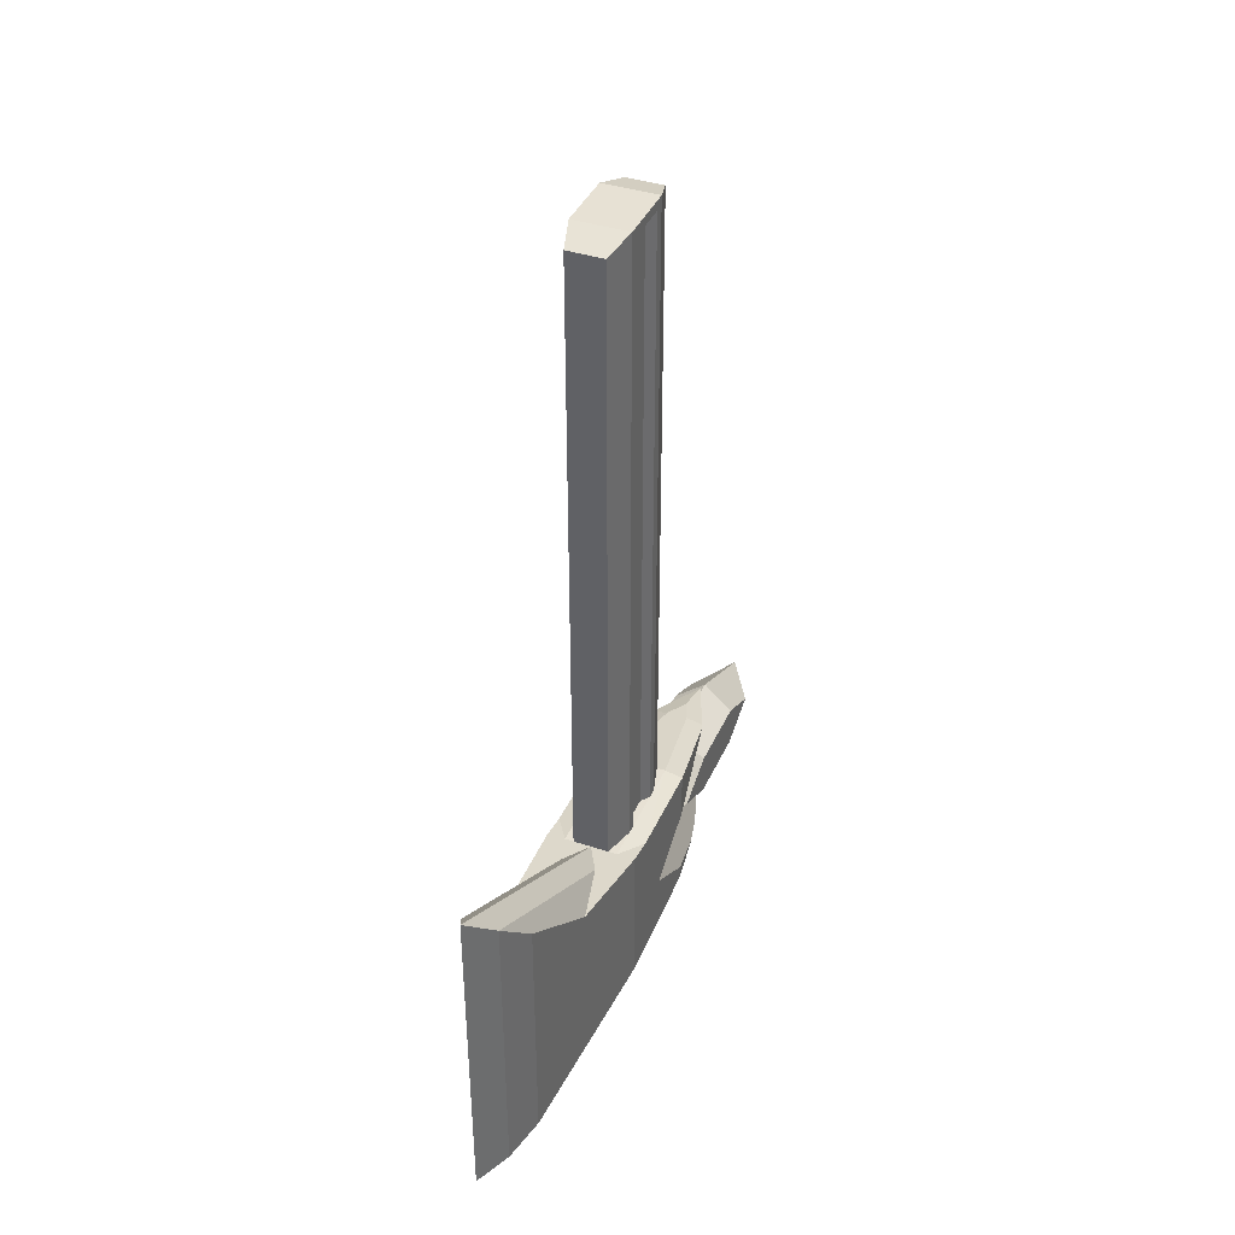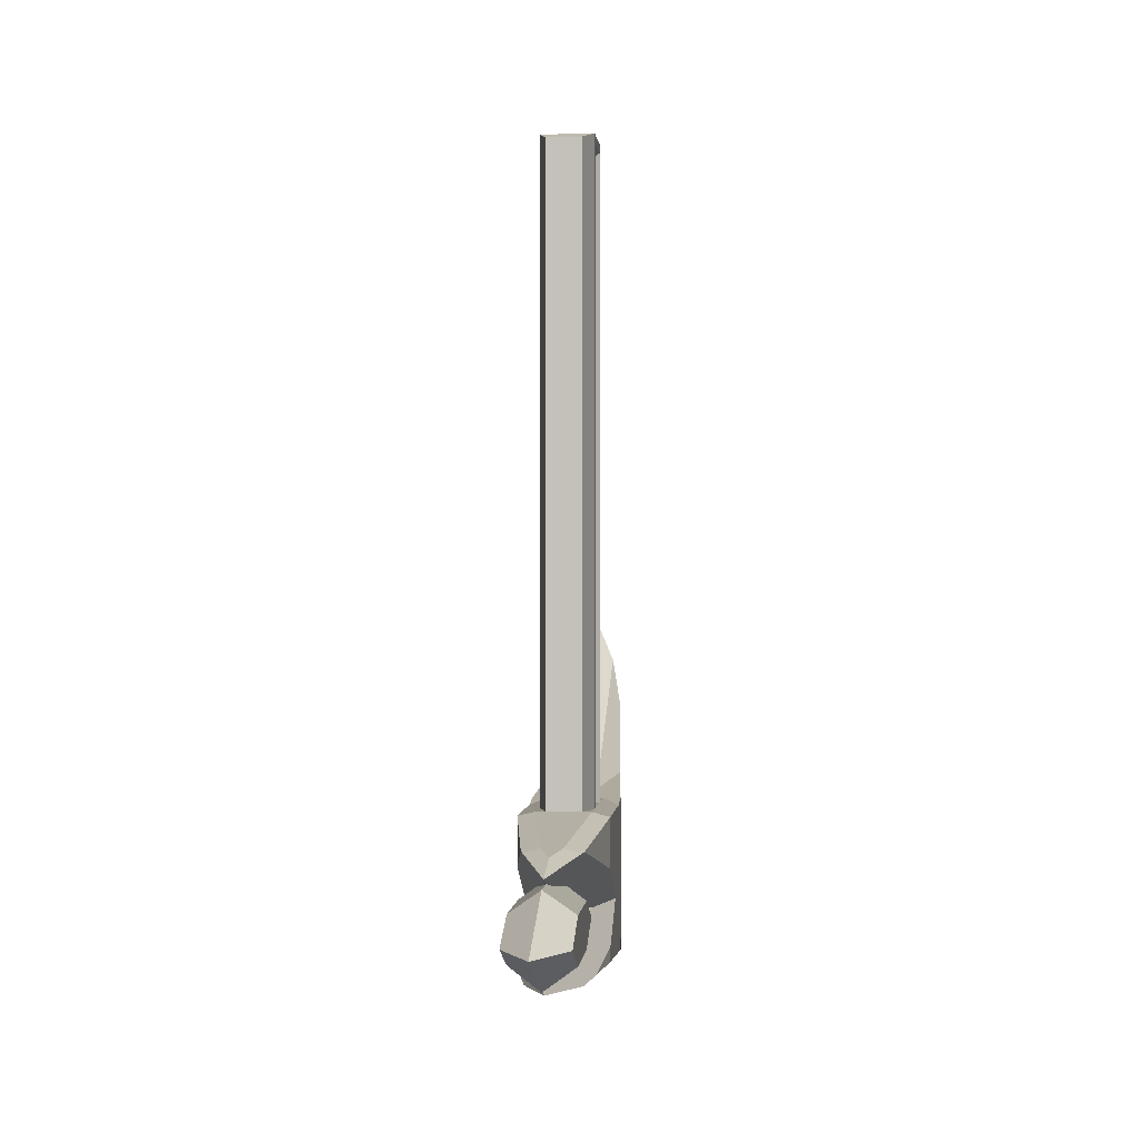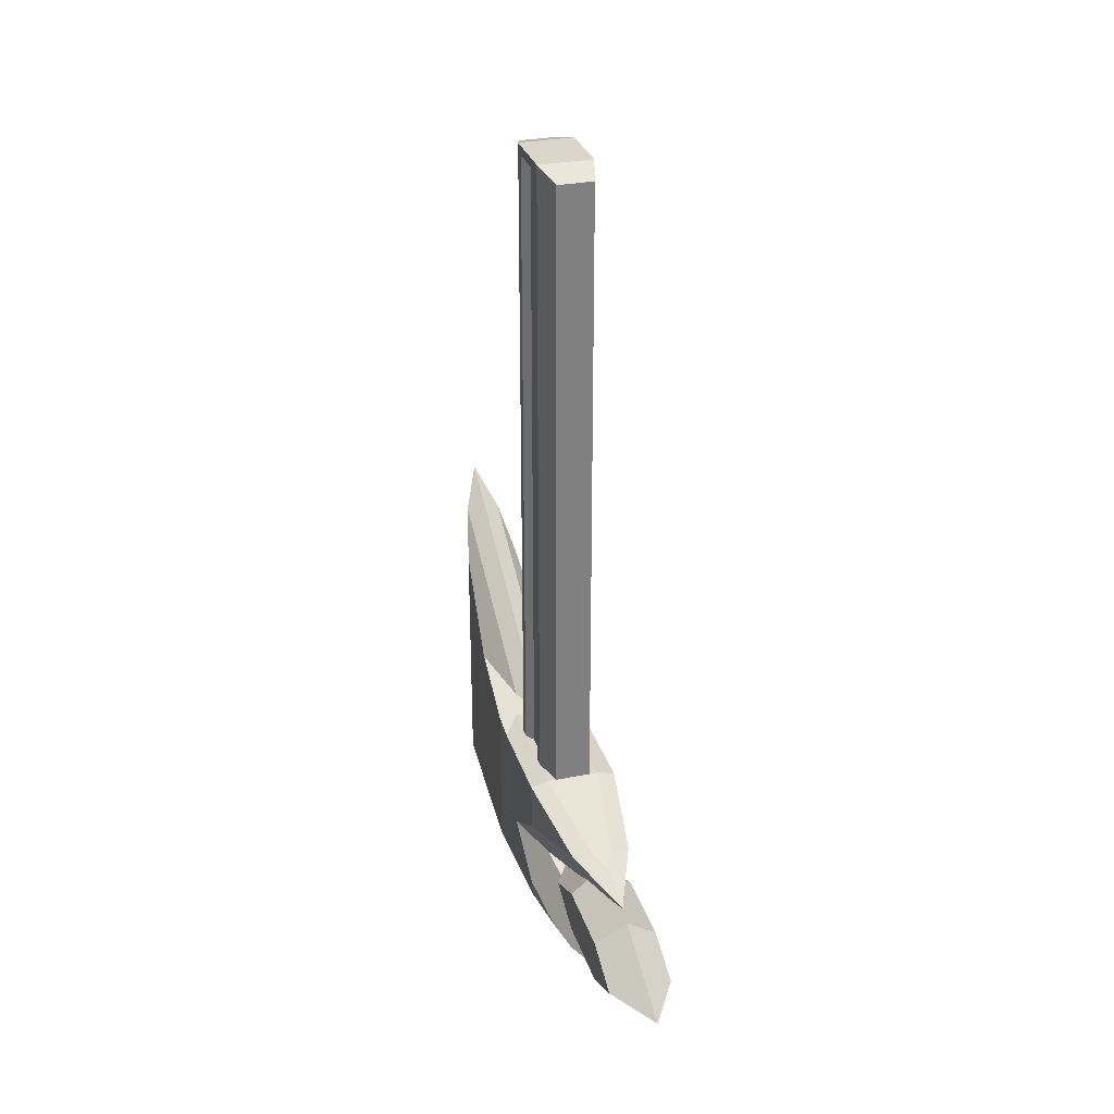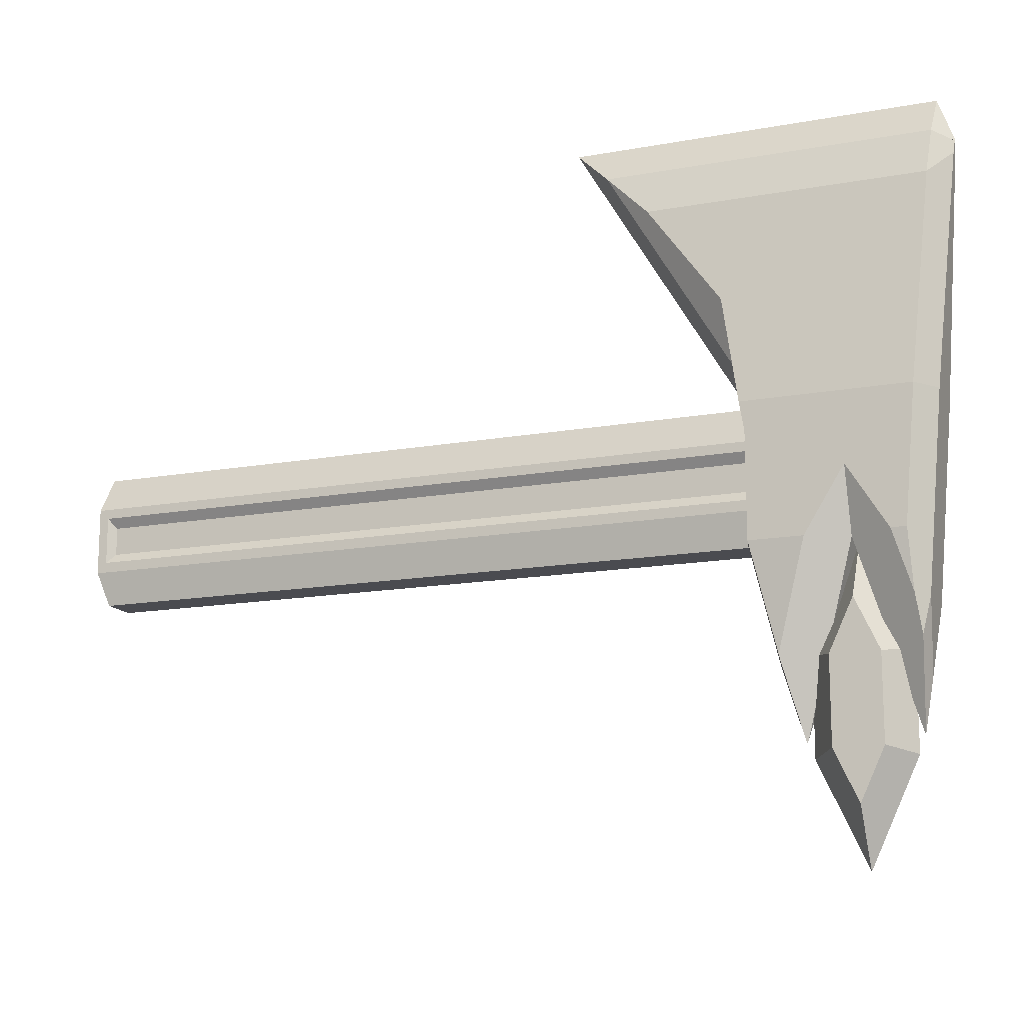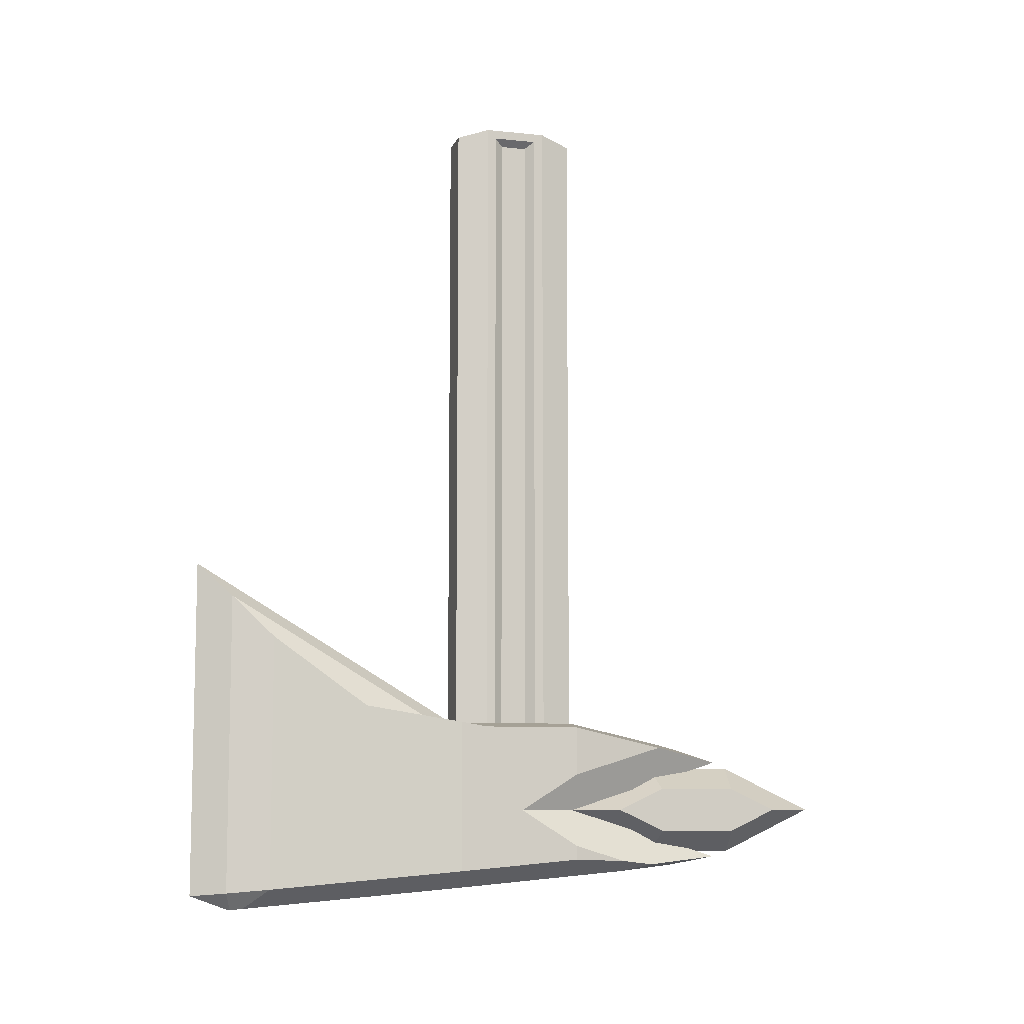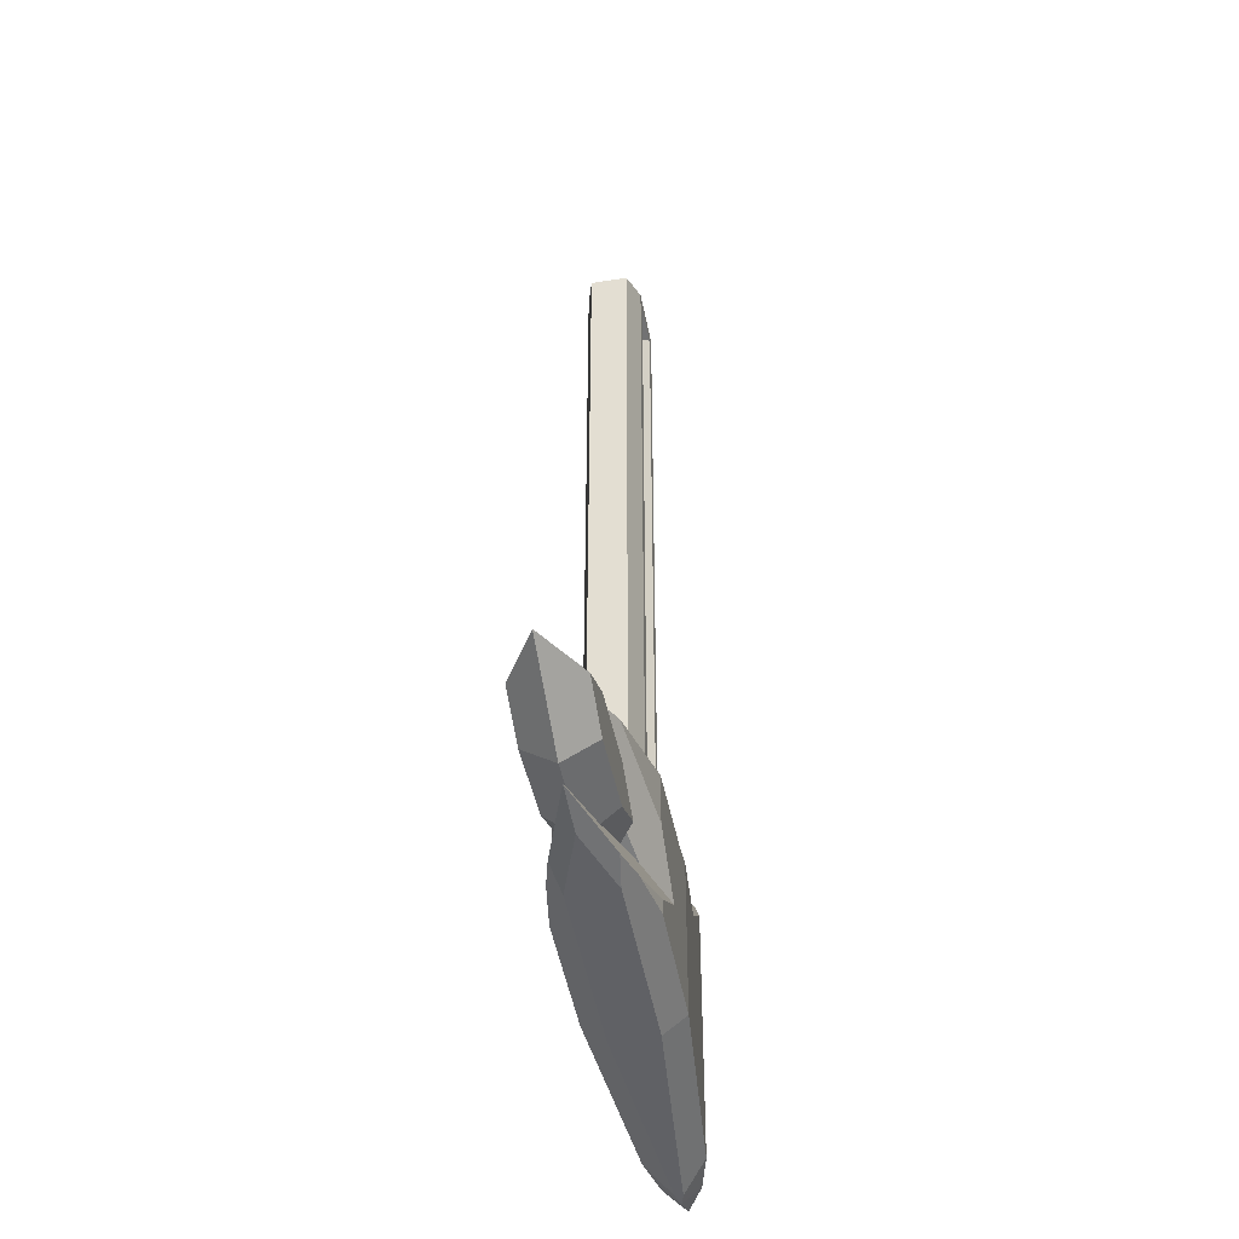
<metadata>
{"format":"obj","ext":"obj","renderer":"f3d","projection":"perspective","resolution":1024,"background":"white","views":[{"elev":39.4,"azim":-157.7,"up":"+Z"},{"elev":0.2,"azim":5.8,"up":"+Z"},{"elev":30.0,"azim":-16.3,"up":"+Z"},{"elev":-14.6,"azim":111.7,"up":"+Y"},{"elev":-8.5,"azim":-105.8,"up":"+Z"},{"elev":-43.1,"azim":10.4,"up":"+Z"}]}
</metadata>
<code>
g head
v -0 0.3315 -0.6844
v -0.000838 0.3298 -0.6842
v -0.01968 0.3369 -0.6648
v -0.03037 -0.1855 -0.4988
v -0.01166 -0.1843 -0.4938
v -0.03268 -0.1793 -0.4979
v -0.03 -0.06976 -0.47
v -0.05 -0.07 -0.4751
v 0.05 0.03937 -0.475
v 0.03 -0.06976 -0.47
v 0.03 0.07 -0.47
v 0 -0.2607 -0.5145
v 0 -0.2132 -0.4998
v 0.03037 -0.1855 -0.4988
v 0.01166 -0.1843 -0.4938
v 0.05 -0.07 -0.4751
v 0.03268 -0.1793 -0.4979
v -0.03 0.07 -0.47
v -0.05 0.03937 -0.475
v -0.05 0.07 -0.47
v -0.0197 0.1053 -0.4642
v -0.04064 0.1815 -0.4518
v 0.0197 0.1053 -0.4642
v 0.05 0.07 -0.47
v 0.04064 0.1815 -0.4518
v 0.0197 0.3368 -0.3265
v -0.0197 0.3368 -0.3265
v 0.0197 0.3368 -0.6647
v 0.03159 0.2893 -0.3735
v 0.05 -0.07 -0.5304
v 0.05 -0.003139 -0.572
v 0.05 -0.07 -0.6295
v 0.05 -0.07 -0.6137
v 0.02977 -0.07 -0.572
v 0 -0.258 -0.5162
v -0.02977 -0.07 -0.572
v -0.05 0.07001 -0.6416
v -0.03159 0.2893 -0.6606
v -0.025 0.06896 -0.6616
v -0.004236 0.3162 -0.683
v -0.025 -0.1316 -0.6442
v -0.05 -0.07 -0.6295
v -0.04028 -0.1314 -0.632
v -0.03074 -0.1699 -0.6363
v -0.03159 0.2893 -0.3735
v -0.05 -0.003139 -0.572
v -0.05 -0.07 -0.5304
v -0.05 -0.07 -0.6137
v 0 -0.258 -0.6279
v 0 -0.259 -0.6286
v 0.025 -0.1316 -0.6442
v 0.025 0.06896 -0.6616
v 0.05 0.07001 -0.6416
v 0.04028 -0.1314 -0.632
v 0.03074 -0.1699 -0.6363
v 0.004236 0.3162 -0.683
v 0.03159 0.2893 -0.6606
v -0 -0.2042 -0.6379
v 0.000813 0.3298 -0.6842
f 52 56 57
f 43 42 41
f 17 30 16
f 35 36 34
f 57 53 52
f 49 50 55
f 42 43 48
f 13 4 12
f 14 13 12
f 52 51 41
f 28 26 29
f 6 5 7
f 37 42 46
f 19 7 18
f 49 34 36
f 54 32 33
f 18 10 11
f 8 47 6
f 35 34 14
f 20 19 18
f 4 6 36
f 40 38 3
f 52 53 32
f 58 44 41
f 23 29 26
f 45 21 27
f 44 50 49
f 5 13 15
f 39 37 38
f 31 32 53
f 57 29 25
f 55 58 51
f 15 14 17
f 9 10 16
f 37 39 42
f 39 41 42
f 41 44 43
f 55 54 34
f 54 33 34
f 33 31 34
f 34 49 55
f 13 5 4
f 14 15 13
f 58 41 51
f 41 39 52
f 39 40 52
f 40 2 56
f 52 40 56
f 28 56 59
f 7 8 6
f 6 4 5
f 46 47 19
f 47 8 19
f 19 20 46
f 20 37 46
f 42 48 46
f 19 8 7
f 18 7 10
f 31 30 34
f 30 17 34
f 17 14 34
f 14 12 35
f 11 9 24
f 24 25 23
f 21 22 20
f 24 23 11
f 23 21 11
f 18 11 21
f 21 20 18
f 3 2 40
f 46 36 47
f 36 35 4
f 47 36 6
f 35 12 4
f 27 3 45
f 56 28 57
f 38 37 22
f 37 20 22
f 32 54 51
f 54 55 51
f 51 52 32
f 58 50 44
f 23 25 29
f 45 22 21
f 49 36 44
f 36 46 48
f 44 36 43
f 48 43 36
f 15 10 7
f 7 5 15
f 38 45 3
f 40 39 38
f 53 24 31
f 24 9 31
f 9 16 30
f 31 33 32
f 9 30 31
f 24 53 25
f 53 57 25
f 55 50 58
f 16 10 17
f 10 15 17
f 9 11 10
f 28 29 57
f 22 45 38
f 59 56 2
f 1 59 2
g blade
v -0 0.3315 -0.6844
v 0.000838 0.3298 -0.6842
v -0.000838 0.3298 -0.6842
v -0.01968 0.3369 -0.6648
v 0.01968 0.3369 -0.6648
v -0.0197 0.3368 -0.3265
v -0 0.3756 -0.6681
v -0 0.3756 -0.2882
v 0.0197 0.3368 -0.3265
v -0.0197 0.1053 -0.4642
v -0 0.07 -0.47
v 0.0197 0.1053 -0.4642
f 66 65 67
f 60 66 64
f 65 69 70
f 60 63 66
f 66 68 64
f 68 67 70
f 66 67 68
f 66 63 65
f 60 62 63
f 60 64 61
f 68 70 71
f 65 70 67
g handle
v 0.0225 -0.01426 -0.4725
v 0.0225 0.015 -0.4725
v -0.0225 -0.01426 -0.4725
v -0.0225 0.015 -0.4725
v 0.0225 -0.01426 0.2425
v -0.0225 -0.01426 0.2425
v 0.0225 0.015 0.2425
v -0.0225 0.015 0.2425
v -0.02 0.07 0.25
v -0.03 0.035 0.26
v 0.02 0.07 0.25
v 0.03 0.035 0.26
v 0.03 0.035 -0.49
v 0.02 0.07 -0.49
v -0.03 -0.035 0.26
v 0.03 -0.035 0.26
v 0.02 -0.07 0.25
v -0.02 -0.07 0.25
v -0.03 -0.035 -0.49
v -0.02 -0.07 -0.49
v 0.03 0.025 -0.48
v 0.03 -0.02426 -0.48
v 0.03 -0.02426 0.25
v -0.03 -0.02426 -0.48
v -0.03 0.025 -0.48
v -0.03 0.025 0.25
v 0.03 0.025 0.25
v -0.03 -0.02426 0.25
v -0.03 0.035 -0.49
v 0.02 -0.07 -0.49
v 0.03 -0.035 -0.49
v -0.02 0.07 -0.49
f 80 81 82
f 82 81 83
f 83 84 82
f 82 84 85
f 81 86 83
f 83 86 87
f 87 86 88
f 88 86 89
f 86 90 89
f 89 90 91
f 73 72 92
f 92 72 93
f 72 76 93
f 93 76 94
f 74 75 95
f 95 75 96
f 75 79 96
f 96 79 97
f 98 94 78
f 78 94 76
f 79 77 97
f 97 77 99
f 92 98 73
f 73 98 78
f 95 99 74
f 74 99 77
f 97 81 96
f 96 81 100
f 96 100 95
f 95 100 90
f 95 90 86
f 97 99 81
f 81 99 86
f 86 99 95
f 88 89 101
f 101 89 91
f 87 88 102
f 102 88 101
f 94 87 93
f 93 87 102
f 93 102 84
f 87 94 83
f 83 94 98
f 83 98 92
f 83 92 84
f 84 92 93
f 80 82 103
f 103 82 85
f 81 80 100
f 100 80 103
g trace
v -0.0225 0.015 0.2425
v -0.0225 0.015 -0.47
v -0.0225 -0.01426 0.2425
v -0.0225 -0.01426 -0.47
v 0.0225 -0.01426 0.2425
v 0.0225 -0.01426 -0.47
v 0.0225 0.015 0.2425
v 0.0225 0.015 -0.47
f 104 105 106
f 106 105 107
f 108 109 110
f 110 109 111
g gem
v 0.035 -0.2717 -0.597
v 0.035 -0.3253 -0.572
v 0 -0.2772 -0.622
v 0 -0.3845 -0.572
v 0.035 -0.2717 -0.547
v 0 -0.2772 -0.522
v 0.035 -0.1828 -0.547
v 0 -0.1772 -0.522
v 0.035 -0.1292 -0.572
v 0 -0.07 -0.572
v 0 -0.1772 -0.622
v 0.035 -0.1828 -0.597
v -0.035 -0.2717 -0.597
v -0.035 -0.1828 -0.597
v -0.035 -0.1292 -0.572
v -0.035 -0.1828 -0.547
v -0.035 -0.2717 -0.547
v -0.035 -0.3253 -0.572
f 112 113 114
f 114 113 115
f 116 117 113
f 113 117 115
f 116 118 117
f 117 118 119
f 118 120 119
f 119 120 121
f 121 120 122
f 122 120 123
f 114 122 112
f 112 122 123
f 112 123 113
f 113 123 120
f 113 120 116
f 116 120 118
f 124 125 114
f 114 125 122
f 125 126 122
f 122 126 121
f 127 119 126
f 126 119 121
f 127 128 119
f 119 128 117
f 115 117 129
f 129 117 128
f 115 129 114
f 114 129 124
f 125 124 126
f 126 124 129
f 126 129 127
f 127 129 128

</code>
